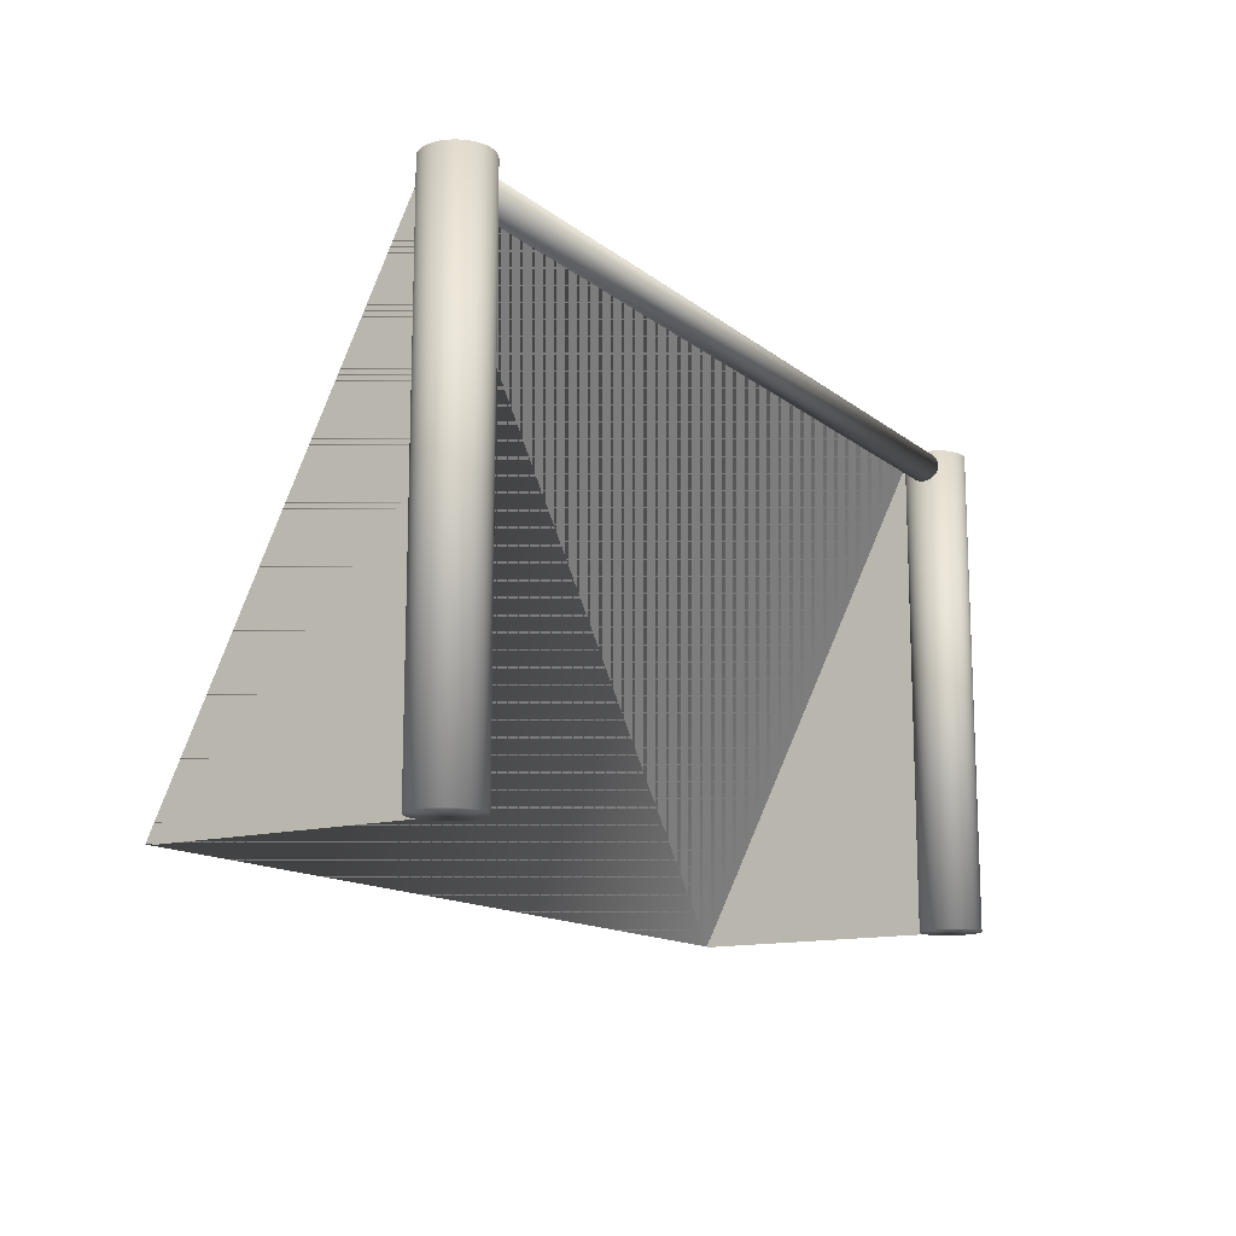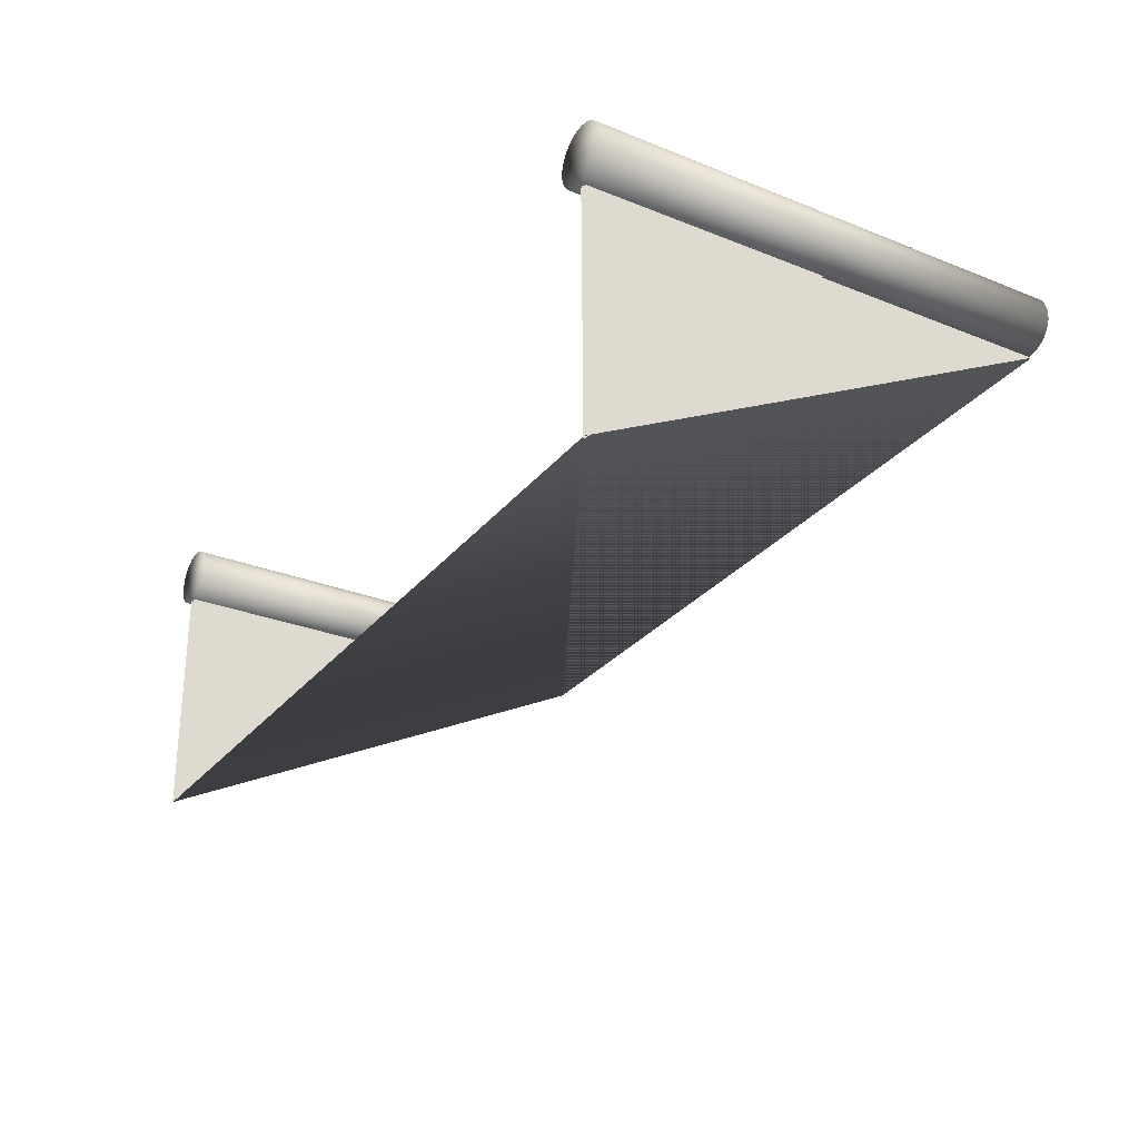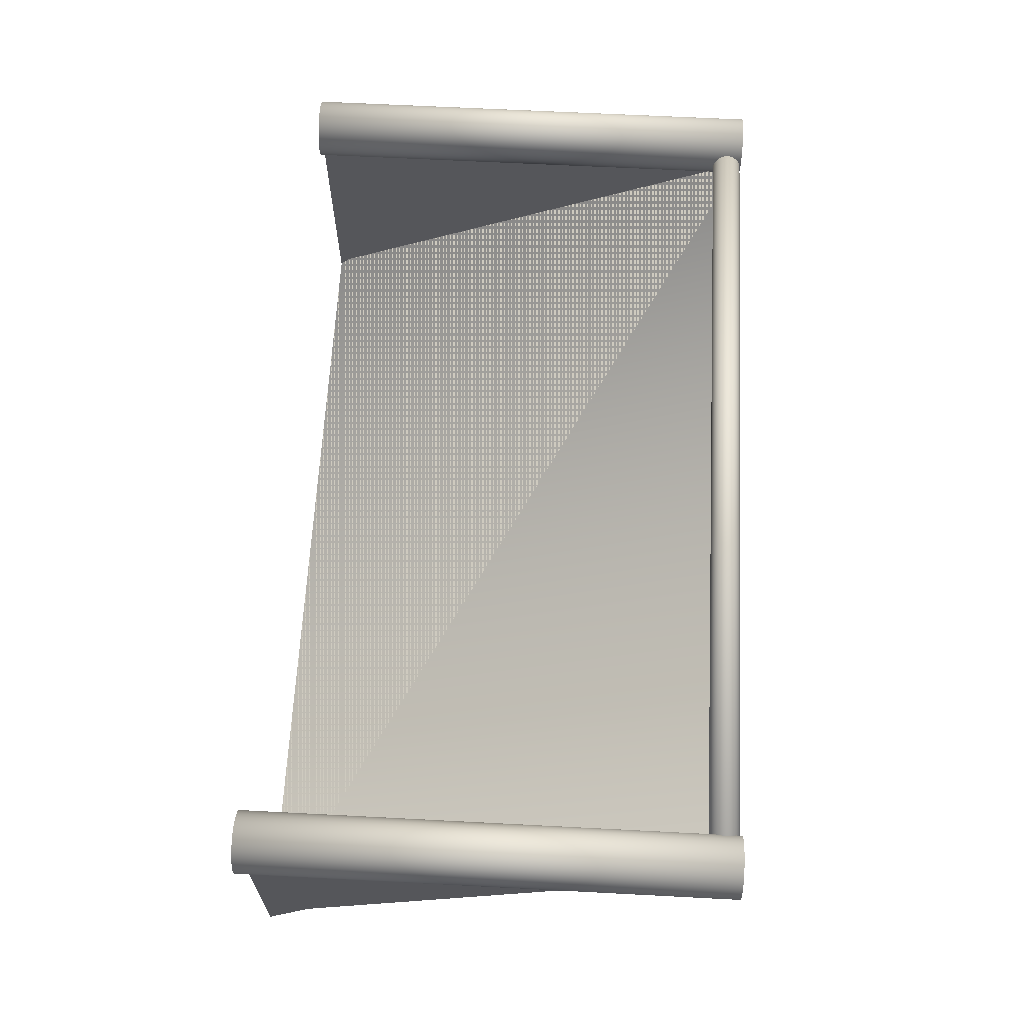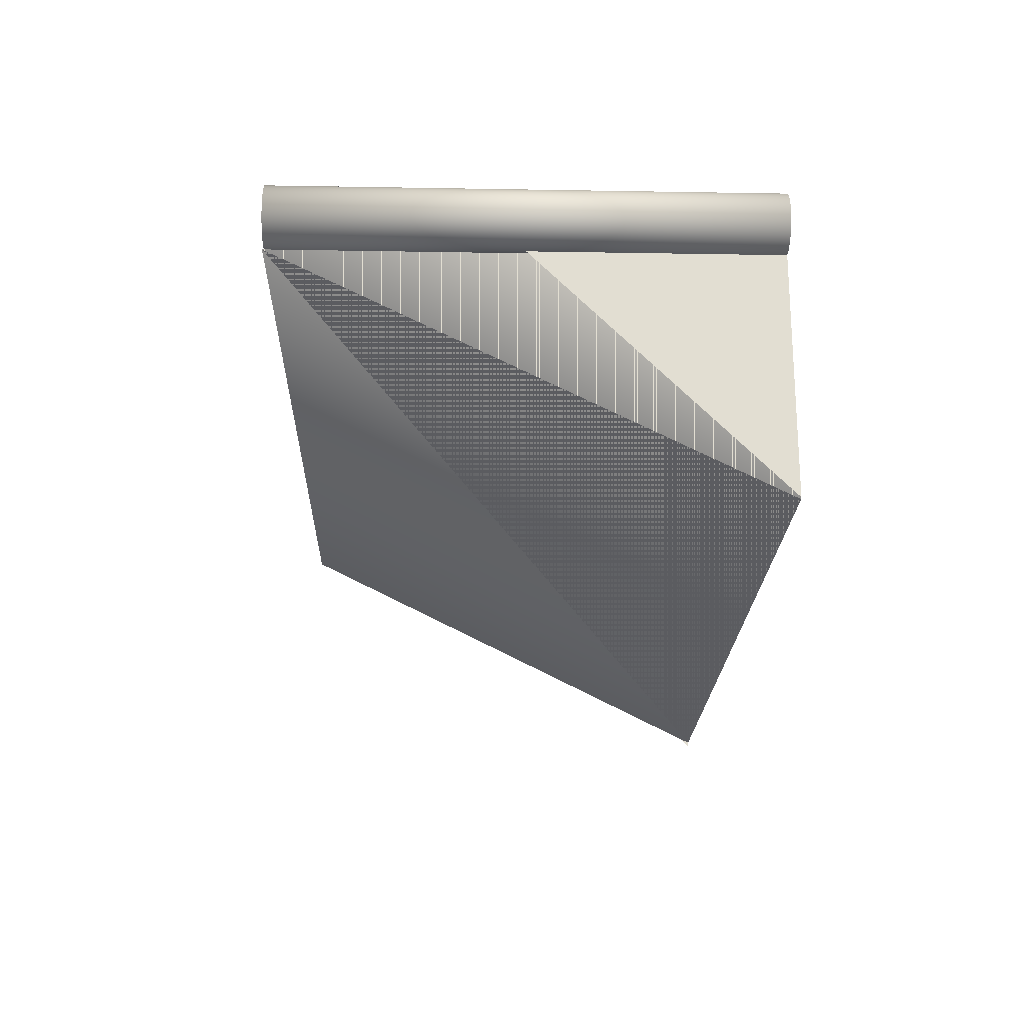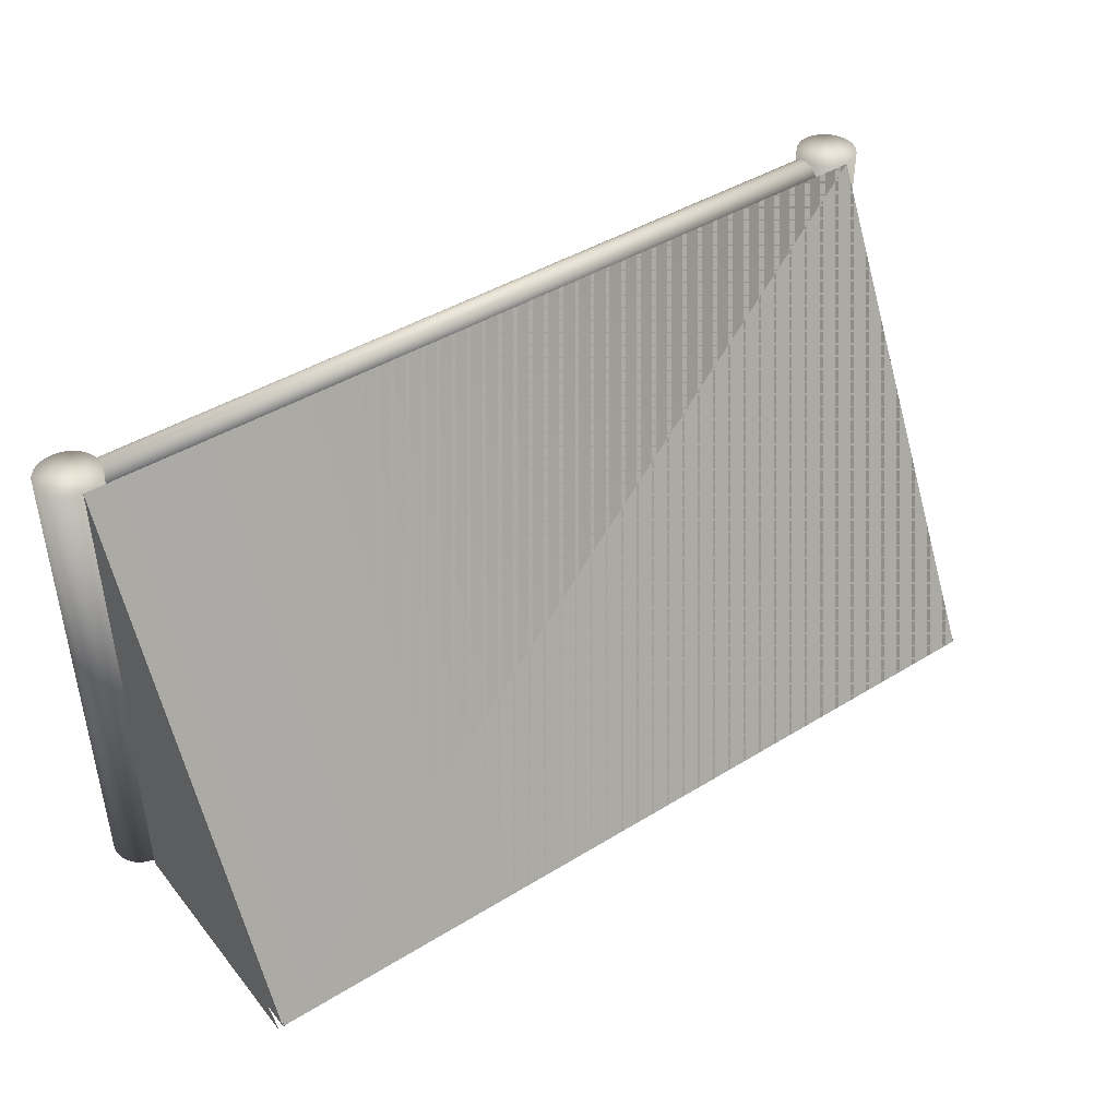
<metadata>
{"format":"obj","ext":"obj","renderer":"f3d","projection":"perspective","resolution":1024,"background":"white","views":[{"elev":-13.9,"azim":-58.8,"up":"+Y"},{"elev":-28.5,"azim":59.1,"up":"+Z"},{"elev":64.5,"azim":93.0,"up":"+Z"},{"elev":-21.9,"azim":-91.7,"up":"+Z"},{"elev":43.5,"azim":143.8,"up":"+Y"}]}
</metadata>
<code>
o Cylinder
v 0.4903 -0 -0.02117
v 0.4945 -0 -0.0161
v 0.4975 -0 -0.01032
v 0.4994 -0 -0.004058
v 0.5 0 0.002448
v 0.4993 0 0.008948
v 0.4974 0 0.01519
v 0.4943 0 0.02094
v 0.4901 0 0.02597
v 0.485 0 0.03009
v 0.4793 0 0.03314
v 0.473 0 0.03501
v 0.4665 0 0.03562
v 0.46 0 0.03494
v 0.4538 0 0.03302
v 0.448 0 0.02991
v 0.443 0 0.02574
v 0.4389 0 0.02067
v 0.4358 0 0.01489
v 0.4339 0 0.008628
v 0.4333 0 0.002122
v 0.434 -0 -0.004378
v 0.4359 -0 -0.01062
v 0.439 -0 -0.01637
v 0.4432 -0 -0.0214
v 0.4483 -0 -0.02552
v 0.4541 -0 -0.02857
v 0.4603 -0 -0.03044
v 0.4668 -0 -0.03105
v 0.4733 -0 -0.03038
v 0.4796 -0 -0.02845
v 0.4853 -0 -0.02534
v 0.4903 0.5333 -0.02117
v 0.4945 0.5333 -0.0161
v 0.4975 0.5333 -0.01032
v 0.4994 0.5333 -0.004058
v 0.5 0.5333 0.002448
v 0.4993 0.5333 0.008948
v 0.4974 0.5333 0.01519
v 0.4943 0.5333 0.02094
v 0.4901 0.5333 0.02597
v 0.485 0.5333 0.03009
v 0.4793 0.5333 0.03314
v 0.473 0.5333 0.03501
v 0.4665 0.5333 0.03562
v 0.46 0.5333 0.03494
v 0.4538 0.5333 0.03302
v 0.448 0.5333 0.02991
v 0.443 0.5333 0.02574
v 0.4389 0.5333 0.02067
v 0.4358 0.5333 0.01489
v 0.4339 0.5333 0.008628
v 0.4333 0.5333 0.002122
v 0.434 0.5333 -0.004378
v 0.4359 0.5333 -0.01062
v 0.439 0.5333 -0.01637
v 0.4432 0.5333 -0.0214
v 0.4483 0.5333 -0.02552
v 0.4541 0.5333 -0.02857
v 0.4603 0.5333 -0.03044
v 0.4668 0.5333 -0.03105
v 0.4733 0.5333 -0.03038
v 0.4796 0.5333 -0.02845
v 0.4853 0.5333 -0.02534
v 0.4667 0 0.002285
v 0.4667 0.5333 0.002285
v -0.4667 0.5333 -0.002285
v -0.4667 -0 -0.002285
v -0.448 0.5333 -0.02991
v -0.4538 0.5333 -0.03302
v -0.46 0.5333 -0.03495
v -0.4665 0.5333 -0.03562
v -0.473 0.5333 -0.03501
v -0.4793 0.5333 -0.03314
v -0.485 0.5333 -0.03009
v -0.4901 0.5333 -0.02597
v -0.4943 0.5333 -0.02094
v -0.4974 0.5333 -0.01519
v -0.4993 0.5333 -0.008948
v -0.5 0.5333 -0.002448
v -0.4994 0.5333 0.004058
v -0.4975 0.5333 0.01032
v -0.4945 0.5333 0.0161
v -0.4903 0.5333 0.02117
v -0.4853 0.5333 0.02534
v -0.4796 0.5333 0.02845
v -0.4733 0.5333 0.03038
v -0.4668 0.5333 0.03105
v -0.4603 0.5333 0.03044
v -0.4541 0.5333 0.02857
v -0.4483 0.5333 0.02552
v -0.4432 0.5333 0.0214
v -0.439 0.5333 0.01637
v -0.4359 0.5333 0.01062
v -0.434 0.5333 0.004378
v -0.4333 0.5333 -0.002122
v -0.4339 0.5333 -0.008628
v -0.4358 0.5333 -0.01489
v -0.4389 0.5333 -0.02067
v -0.443 0.5333 -0.02574
v -0.448 -0 -0.02991
v -0.4538 -0 -0.03302
v -0.46 -0 -0.03494
v -0.4665 -0 -0.03562
v -0.473 -0 -0.03501
v -0.4793 -0 -0.03314
v -0.485 -0 -0.03009
v -0.4901 -0 -0.02597
v -0.4943 -0 -0.02094
v -0.4974 -0 -0.01519
v -0.4993 -0 -0.008948
v -0.5 -0 -0.002448
v -0.4994 0 0.004058
v -0.4975 0 0.01032
v -0.4945 0 0.0161
v -0.4903 0 0.02117
v -0.4853 0 0.02534
v -0.4796 0 0.02845
v -0.4733 0 0.03038
v -0.4668 0 0.03105
v -0.4603 0 0.03044
v -0.4541 0 0.02857
v -0.4483 0 0.02552
v -0.4432 0 0.0214
v -0.439 0 0.01637
v -0.4359 0 0.01062
v -0.434 0 0.004378
v -0.4333 -0 -0.002122
v -0.4339 -0 -0.008628
v -0.4358 -0 -0.01489
v -0.4389 -0 -0.02067
v -0.443 -0 -0.02574
v -0.4658 0.5275 -0.01407
v -0.4658 0.525 -0.01614
v -0.4658 0.5221 -0.01768
v -0.4658 0.519 -0.01863
v -0.4658 0.5157 -0.01895
v -0.4658 0.5125 -0.01863
v -0.4658 0.5093 -0.01768
v -0.4658 0.5065 -0.01614
v -0.4658 0.5039 -0.01407
v -0.4658 0.5019 -0.01154
v -0.4658 0.5003 -0.008659
v -0.4659 0.4994 -0.005532
v -0.4659 0.499 -0.002281
v -0.4659 0.4994 0.000971
v -0.4659 0.5003 0.004097
v -0.4659 0.5019 0.006978
v -0.4659 0.5039 0.009504
v -0.4659 0.5065 0.01158
v -0.4659 0.5093 0.01312
v -0.466 0.5125 0.01406
v -0.466 0.5157 0.01439
v -0.466 0.519 0.01406
v -0.4659 0.5221 0.01312
v -0.4659 0.525 0.01158
v -0.4659 0.5275 0.009504
v -0.4659 0.5296 0.006978
v -0.4659 0.5311 0.004097
v -0.4659 0.5321 0.000971
v -0.4659 0.5324 -0.002281
v -0.4659 0.5321 -0.005532
v -0.4658 0.5311 -0.008659
v -0.4658 0.5296 -0.01154
v 0.4675 0.5275 -0.009496
v 0.4675 0.525 -0.01157
v 0.4675 0.5221 -0.01311
v 0.4675 0.519 -0.01406
v 0.4675 0.5157 -0.01438
v 0.4675 0.5125 -0.01406
v 0.4675 0.5093 -0.01311
v 0.4675 0.5065 -0.01157
v 0.4675 0.5039 -0.009496
v 0.4675 0.5019 -0.006971
v 0.4675 0.5003 -0.004089
v 0.4675 0.4994 -0.000963
v 0.4675 0.499 0.002289
v 0.4674 0.4994 0.00554
v 0.4674 0.5003 0.008667
v 0.4674 0.5019 0.01155
v 0.4674 0.5039 0.01407
v 0.4674 0.5065 0.01615
v 0.4674 0.5093 0.01769
v 0.4674 0.5125 0.01863
v 0.4674 0.5157 0.01895
v 0.4674 0.519 0.01863
v 0.4674 0.5221 0.01769
v 0.4674 0.525 0.01615
v 0.4674 0.5275 0.01407
v 0.4674 0.5296 0.01155
v 0.4674 0.5311 0.008667
v 0.4674 0.5321 0.00554
v 0.4675 0.5324 0.002289
v 0.4675 0.5321 -0.000963
v 0.4675 0.5311 -0.004089
v 0.4675 0.5296 -0.006971
v -0.4659 0.5157 -0.002281
v 0.4675 0.5157 0.002289
v -0.4598 0.000132 -0.0359
v -0.4598 0.2668 -0.0359
v -0.4585 0.000831 -0.3026
v 0.4692 0.000831 -0.2995
v 0.4679 0.5348 -0.03282
v 0.4679 0.000132 -0.03282
v 0.4679 0.5348 -0.03282
v 0.4692 0.000831 -0.2995
v -0.4638 0.000831 -0.304
v -0.4651 0.5348 -0.03739
v -0.4651 0.000132 -0.03739
v -0.4651 0.5348 -0.03739
v -0.4638 0.000831 -0.304
v 0.4679 0.5348 -0.03282
v 0.4692 0.000831 -0.2995
v -0.4651 0.000132 -0.03739
v -0.4651 0.5348 -0.03739
v -0.4638 0.000831 -0.304
v -0.4652 0.000831 -0.3026
v -0.4665 0.2668 -0.0359
v -0.4665 0.000132 -0.0359
v 0.4748 0.000831 -0.3026
v 0.4735 0.2668 -0.0359
v 0.4735 0.000132 -0.0359
v 0.4681 0.000831 -0.3026
v 0.4668 0.2668 -0.0359
v 0.4668 0.000132 -0.0359
v 0.4692 0.000831 -0.2995
v 0.4679 0.5348 -0.03282
v 0.4679 0.000132 -0.03282
f 65 1 2
f 66 34 33
f 65 2 3
f 66 35 34
f 65 3 4
f 66 36 35
f 65 4 5
f 66 37 36
f 65 5 6
f 66 38 37
f 65 6 7
f 66 39 38
f 65 7 8
f 66 40 39
f 65 8 9
f 66 41 40
f 65 9 10
f 66 42 41
f 65 10 11
f 66 43 42
f 65 11 12
f 66 44 43
f 65 12 13
f 66 45 44
f 65 13 14
f 66 46 45
f 65 14 15
f 66 47 46
f 65 15 16
f 66 48 47
f 65 16 17
f 66 49 48
f 65 17 18
f 66 50 49
f 65 18 19
f 66 51 50
f 65 19 20
f 66 52 51
f 65 20 21
f 66 53 52
f 65 21 22
f 66 54 53
f 65 22 23
f 66 55 54
f 65 23 24
f 66 56 55
f 65 24 25
f 66 57 56
f 65 25 26
f 66 58 57
f 65 26 27
f 66 59 58
f 65 27 28
f 66 60 59
f 65 28 29
f 66 61 60
f 65 29 30
f 66 62 61
f 65 30 31
f 66 63 62
f 65 31 32
f 66 64 63
f 32 1 65
f 66 33 64
f 67 100 69
f 68 101 132
f 67 69 70
f 68 102 101
f 67 70 71
f 68 103 102
f 67 71 72
f 68 104 103
f 67 72 73
f 68 105 104
f 67 73 74
f 68 106 105
f 67 74 75
f 68 107 106
f 67 75 76
f 68 108 107
f 67 76 77
f 68 109 108
f 67 77 78
f 68 110 109
f 67 78 79
f 68 111 110
f 67 79 80
f 68 112 111
f 67 80 81
f 68 113 112
f 67 81 82
f 68 114 113
f 67 82 83
f 68 115 114
f 67 83 84
f 68 116 115
f 67 84 85
f 68 117 116
f 67 85 86
f 68 118 117
f 67 86 87
f 68 119 118
f 67 87 88
f 68 120 119
f 67 88 89
f 68 121 120
f 67 89 90
f 68 122 121
f 67 90 91
f 68 123 122
f 67 91 92
f 68 124 123
f 67 92 93
f 68 125 124
f 67 93 94
f 67 94 95
f 68 127 126
f 67 95 96
f 68 128 127
f 67 96 97
f 68 129 128
f 67 97 98
f 68 130 129
f 67 98 99
f 68 131 130
f 67 99 100
f 68 132 131
f 197 133 134
f 198 166 165
f 197 134 135
f 198 167 166
f 197 135 136
f 198 168 167
f 197 136 137
f 198 169 168
f 197 137 138
f 198 170 169
f 197 138 139
f 198 171 170
f 197 139 140
f 198 172 171
f 197 140 141
f 198 173 172
f 197 141 142
f 198 174 173
f 197 142 143
f 198 175 174
f 197 143 144
f 198 176 175
f 197 144 145
f 198 177 176
f 197 145 146
f 198 178 177
f 197 146 147
f 198 179 178
f 197 147 148
f 198 180 179
f 197 148 149
f 198 181 180
f 197 149 150
f 198 182 181
f 197 150 151
f 198 183 182
f 197 151 152
f 198 184 183
f 197 152 153
f 198 185 184
f 197 153 154
f 198 186 185
f 197 154 155
f 198 187 186
f 197 155 156
f 198 188 187
f 197 156 157
f 198 189 188
f 197 157 158
f 198 190 189
f 197 158 159
f 198 191 190
f 197 159 160
f 198 192 191
f 197 160 161
f 198 193 192
f 197 161 162
f 198 194 193
f 197 162 163
f 198 195 194
f 197 163 164
f 198 196 195
f 197 164 133
f 198 165 196
f 164 196 165
f 164 165 133
f 163 195 196
f 163 196 164
f 162 194 195
f 162 195 163
f 161 193 194
f 161 194 162
f 160 192 193
f 160 193 161
f 159 191 192
f 159 192 160
f 158 190 191
f 158 191 159
f 157 189 190
f 157 190 158
f 156 188 189
f 156 189 157
f 155 187 188
f 155 188 156
f 154 186 187
f 154 187 155
f 153 185 186
f 153 186 154
f 152 184 185
f 152 185 153
f 151 183 184
f 151 184 152
f 150 182 183
f 150 183 151
f 149 181 182
f 149 182 150
f 148 180 181
f 148 181 149
f 147 179 180
f 147 180 148
f 146 178 179
f 146 179 147
f 145 177 178
f 145 178 146
f 144 176 177
f 144 177 145
f 143 175 176
f 143 176 144
f 142 174 175
f 142 175 143
f 141 173 174
f 141 174 142
f 140 172 173
f 140 173 141
f 139 171 172
f 139 172 140
f 138 170 171
f 138 171 139
f 137 169 170
f 137 170 138
f 136 168 169
f 136 169 137
f 135 167 168
f 135 168 136
f 134 166 167
f 134 167 135
f 133 165 166
f 133 166 134
f 132 100 99
f 132 99 131
f 131 99 98
f 131 98 130
f 130 98 97
f 130 97 129
f 129 97 96
f 129 96 128
f 128 96 95
f 128 95 127
f 127 95 94
f 127 94 126
f 126 94 93
f 126 93 125
f 125 93 92
f 125 92 124
f 124 92 91
f 124 91 123
f 123 91 90
f 123 90 122
f 122 90 89
f 122 89 121
f 121 89 88
f 121 88 120
f 120 88 87
f 120 87 119
f 119 87 86
f 119 86 118
f 118 86 85
f 118 85 117
f 117 85 84
f 117 84 116
f 116 84 83
f 116 83 115
f 115 83 82
f 115 82 114
f 114 82 81
f 114 81 113
f 113 81 80
f 113 80 112
f 112 80 79
f 112 79 111
f 111 79 78
f 111 78 110
f 110 78 77
f 110 77 109
f 109 77 76
f 109 76 108
f 108 76 75
f 108 75 107
f 107 75 74
f 107 74 106
f 106 74 73
f 106 73 105
f 105 73 72
f 105 72 104
f 104 72 71
f 104 71 103
f 103 71 70
f 103 70 102
f 102 70 69
f 102 69 101
f 101 69 100
f 101 100 132
f 33 1 32
f 33 32 64
f 31 63 64
f 31 64 32
f 30 62 63
f 30 63 31
f 29 61 62
f 29 62 30
f 28 60 61
f 28 61 29
f 27 59 60
f 27 60 28
f 26 58 59
f 26 59 27
f 25 57 58
f 25 58 26
f 24 56 57
f 24 57 25
f 23 55 56
f 23 56 24
f 22 54 55
f 22 55 23
f 21 53 54
f 21 54 22
f 20 52 53
f 20 53 21
f 19 51 52
f 19 52 20
f 18 50 51
f 18 51 19
f 17 49 50
f 17 50 18
f 16 48 49
f 16 49 17
f 15 47 48
f 15 48 16
f 14 46 47
f 14 47 15
f 13 45 46
f 13 46 14
f 12 44 45
f 12 45 13
f 11 43 44
f 11 44 12
f 10 42 43
f 10 43 11
f 9 41 42
f 9 42 10
f 8 40 41
f 8 41 9
f 7 39 40
f 7 40 8
f 6 38 39
f 6 39 7
f 5 37 38
f 5 38 6
f 4 36 37
f 4 37 5
f 3 35 36
f 3 36 4
f 2 34 35
f 2 35 3
f 1 33 34
f 1 34 2
f 201 200 199
f 217 219 218
f 220 221 222
f 223 225 224
f 68 126 125
f 206 205 204
f 207 209 208
f 216 215 214
f 226 228 227
f 213 212 210
f 213 210 211
f 202 207 208
f 202 208 203

</code>
